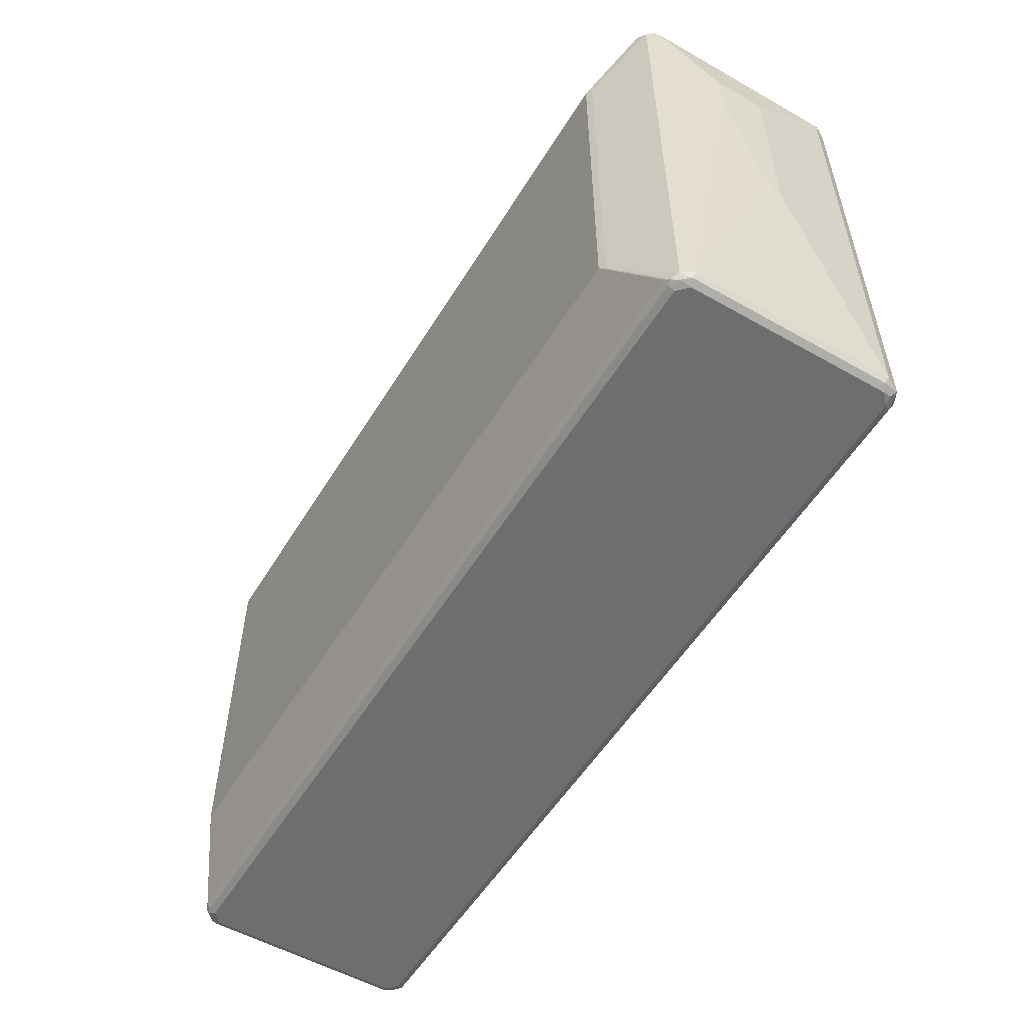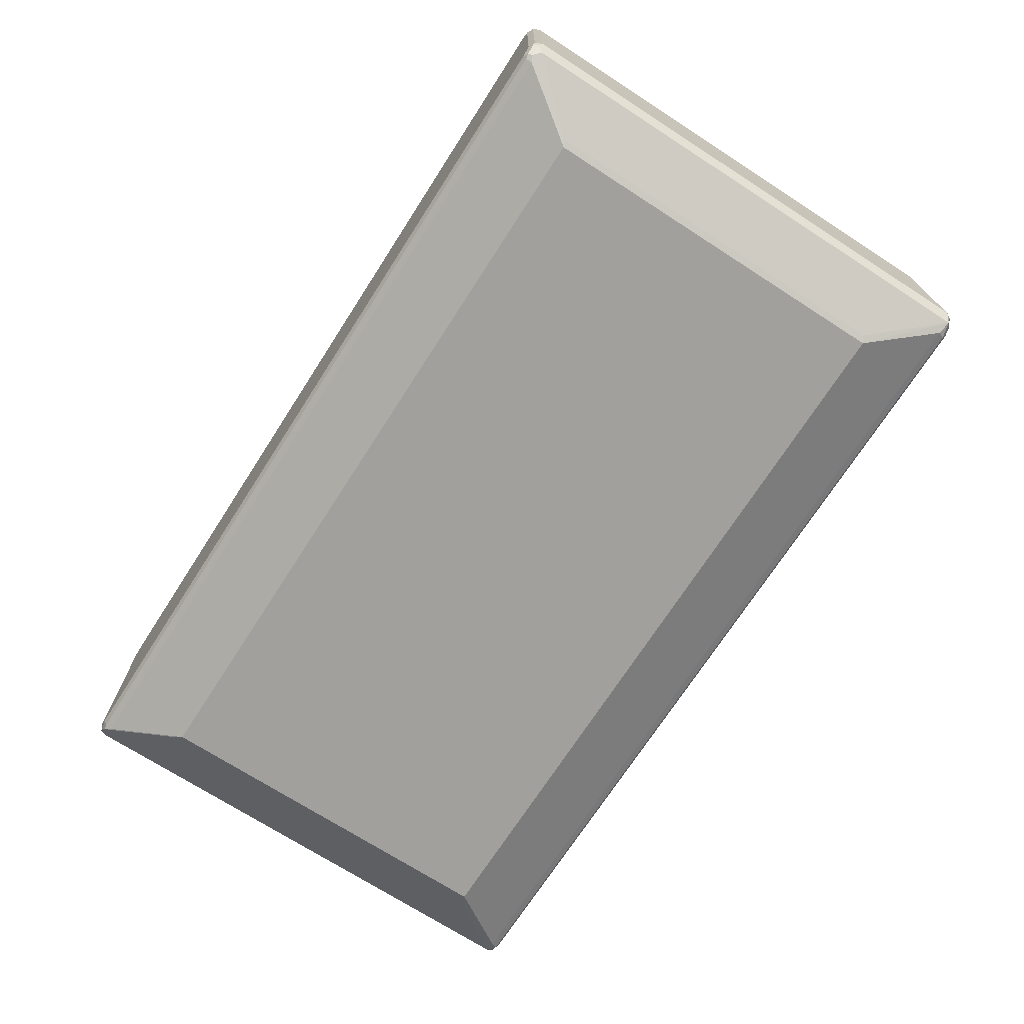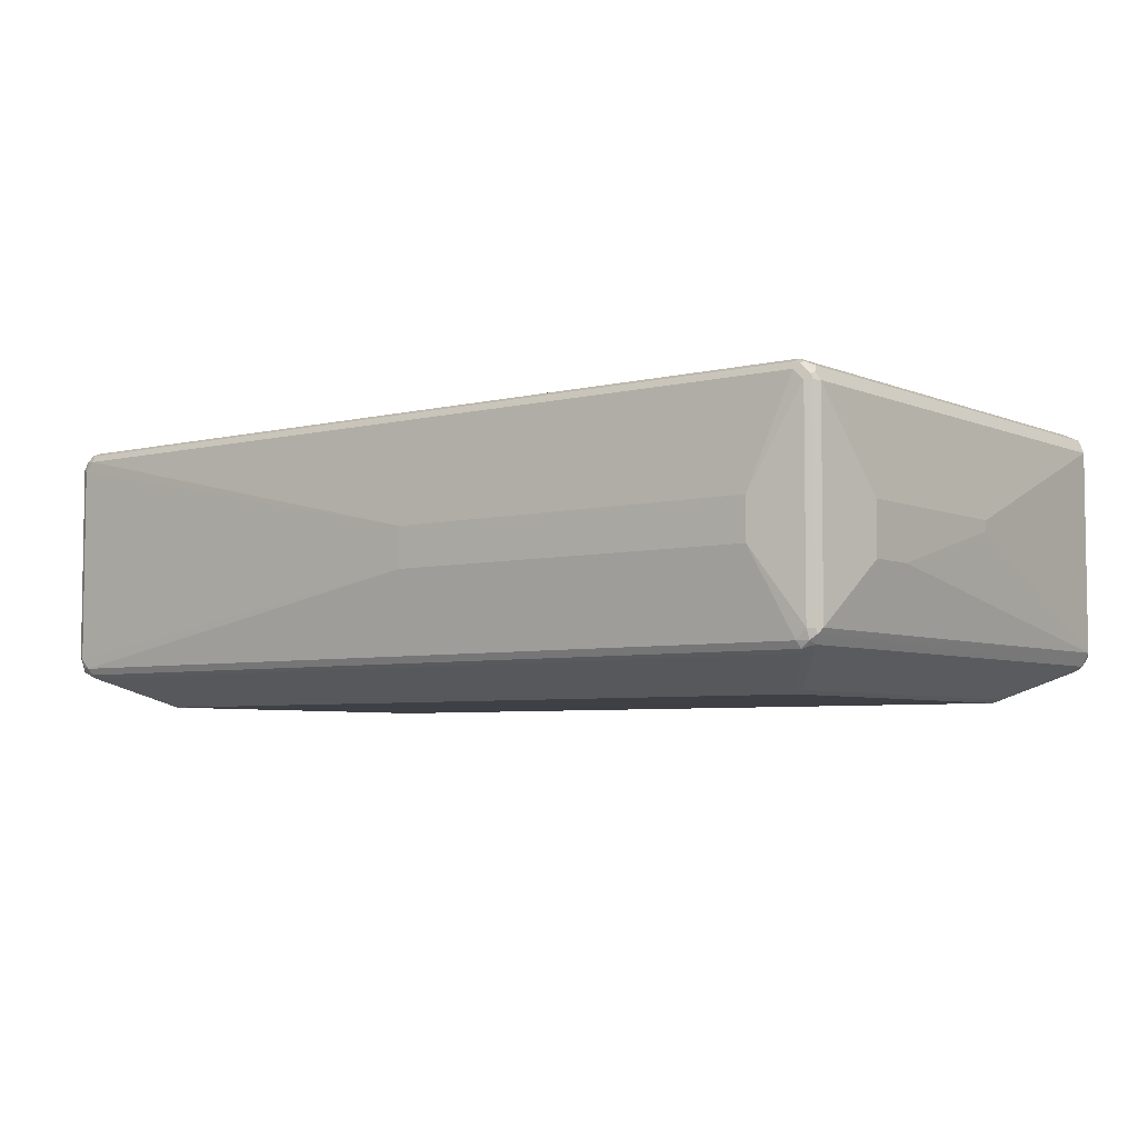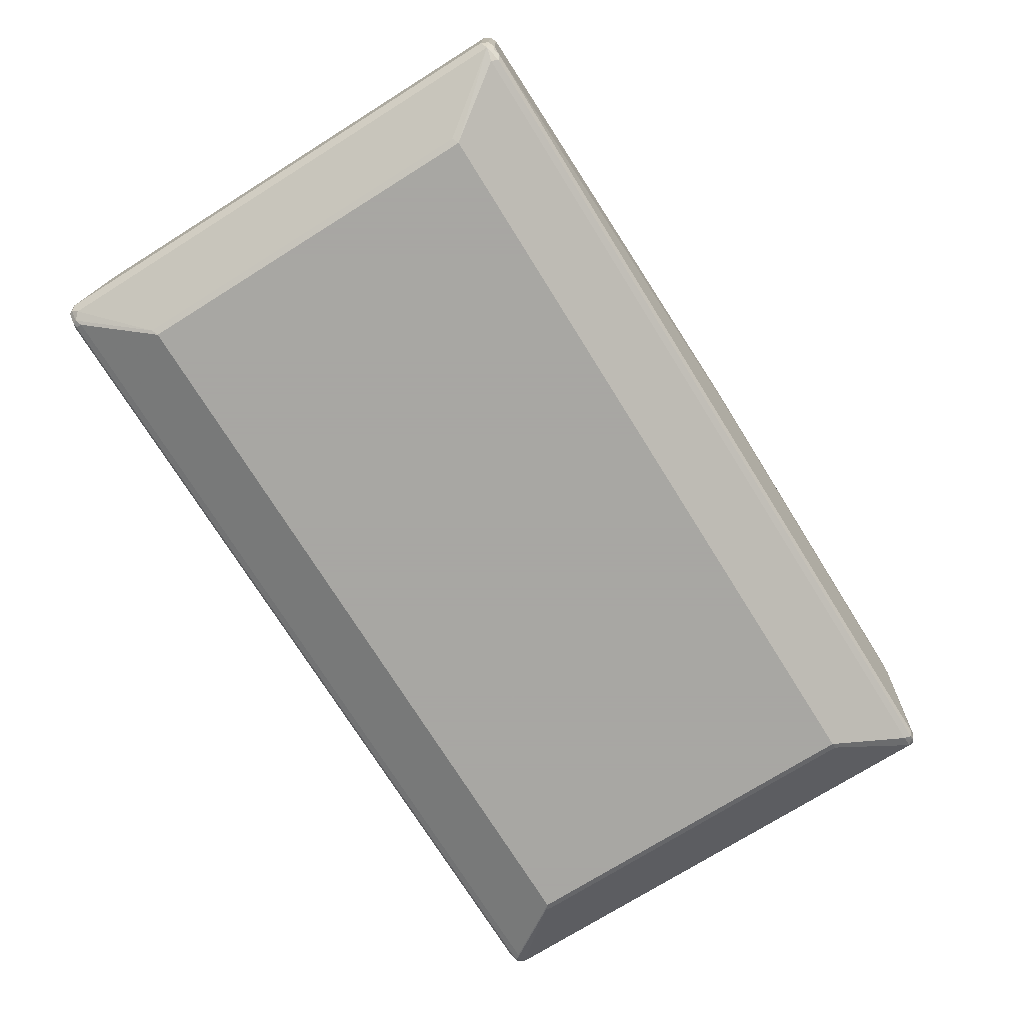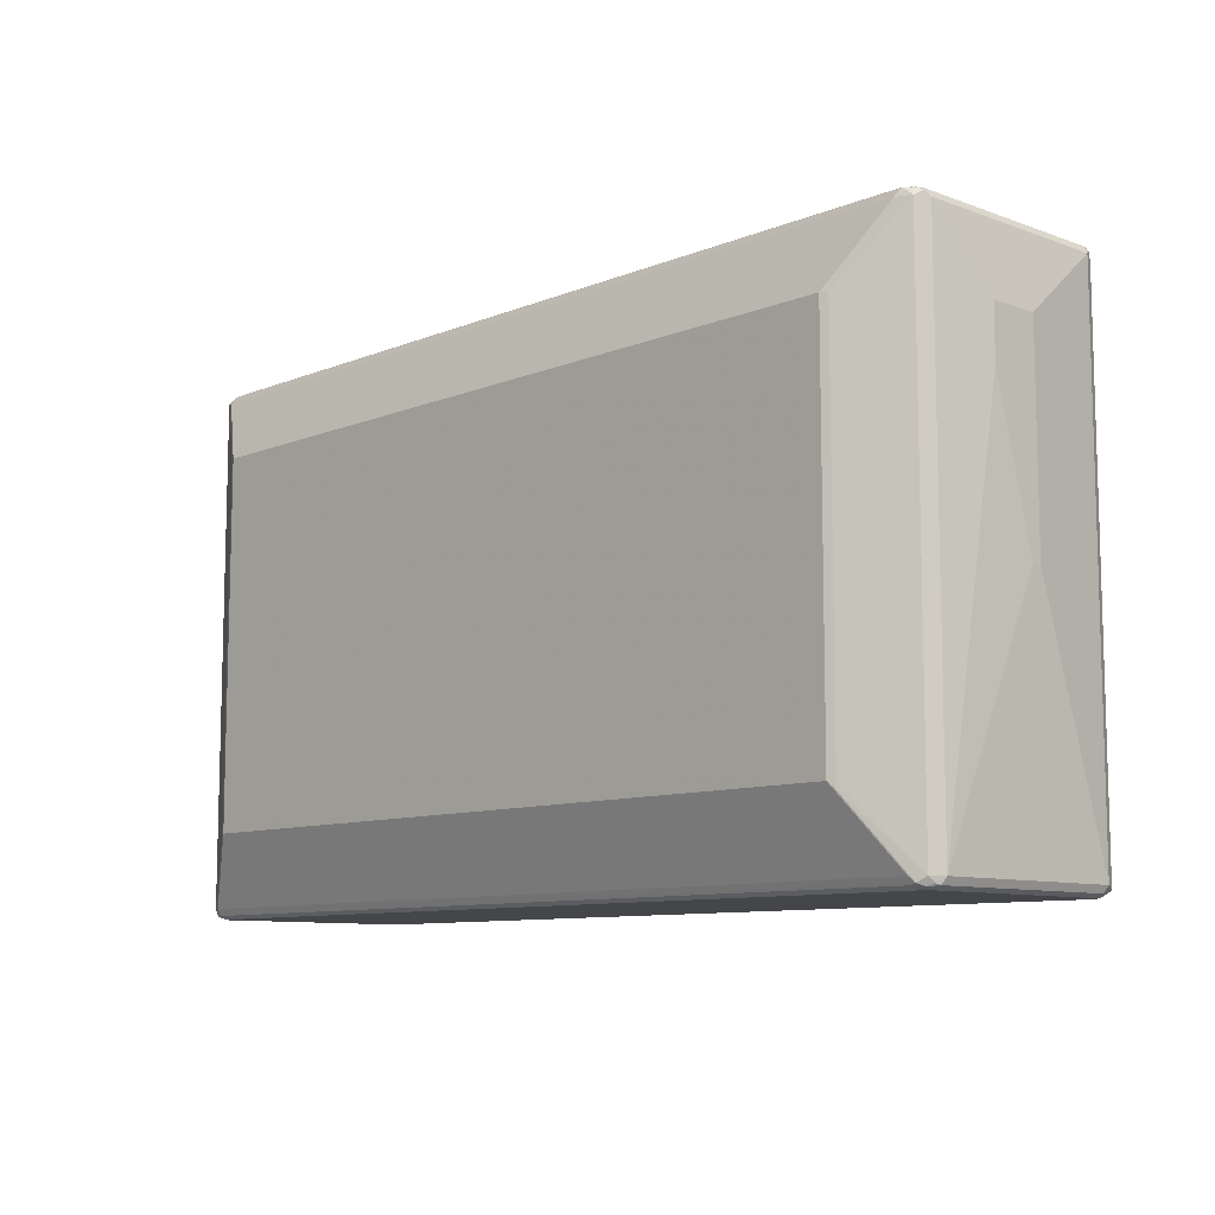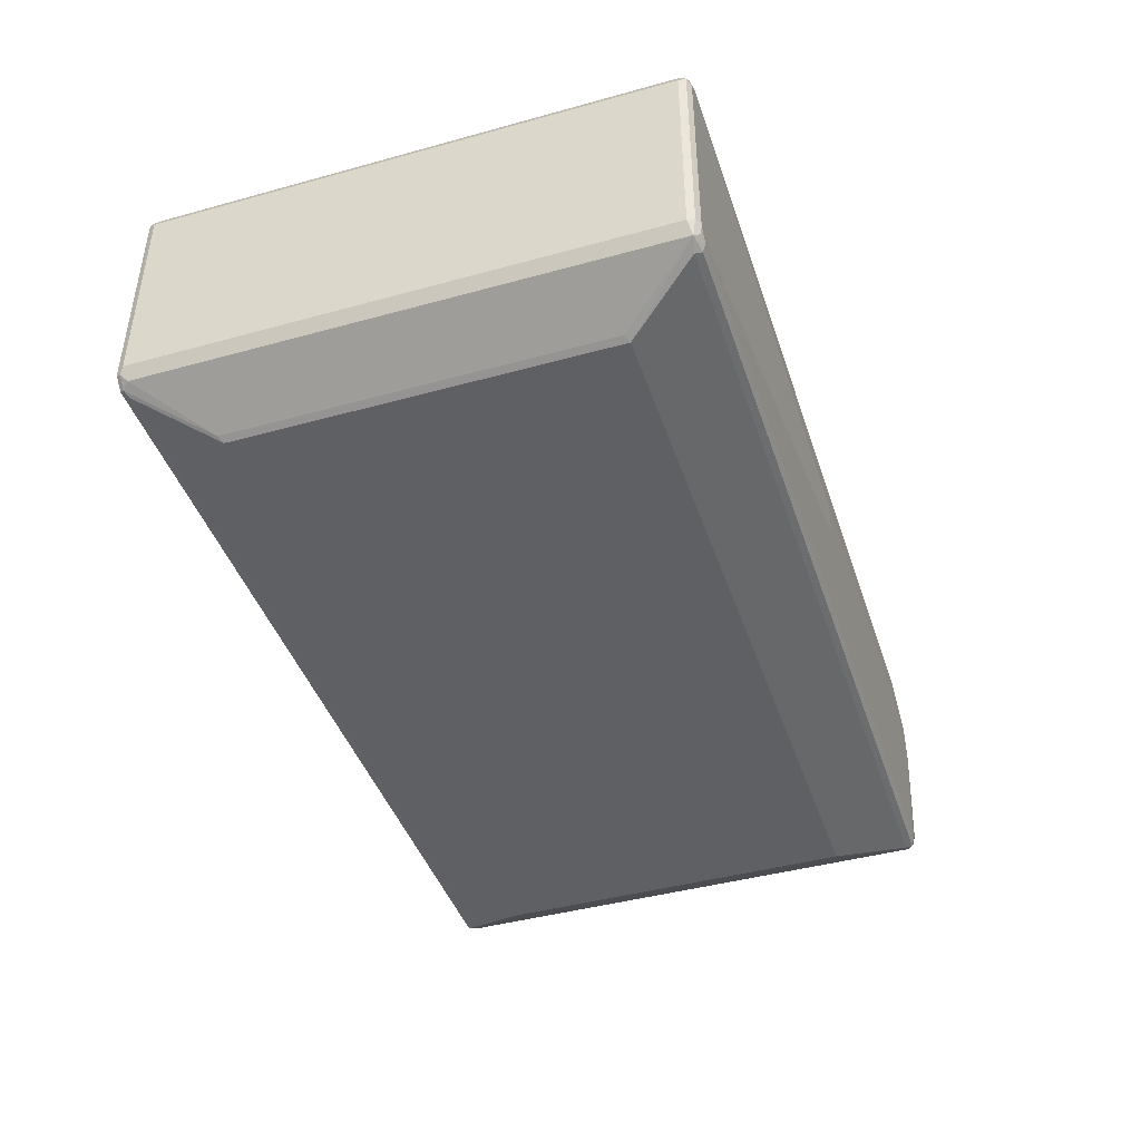
<metadata>
{"format":"obj","ext":"obj","renderer":"f3d","projection":"perspective","resolution":1024,"background":"white","views":[{"elev":-54.4,"azim":59.0,"up":"+Z"},{"elev":-71.6,"azim":-122.8,"up":"+Y"},{"elev":-5.2,"azim":37.7,"up":"+Y"},{"elev":-74.4,"azim":-58.0,"up":"+Y"},{"elev":-9.4,"azim":46.5,"up":"+Z"},{"elev":-43.1,"azim":-71.9,"up":"+Y"}]}
</metadata>
<code>
v 0.7955 0.1989 -0.4883
v 0.7955 -0.1627 -0.4883
v 0.7775 0.217 -0.4883
v 0.7926 0.214 -0.4852
v 0.8046 0.2079 -0.4792
v 0.8076 0.1929 -0.4821
v 0.7955 -0.1831 -0.4837
v 0.7775 -0.1808 -0.4883
v 0.8076 -0.1688 -0.4821
v 0.7714 0.229 -0.4821
v 0.7866 0.226 -0.4792
v -0.7955 0.217 -0.4883
v 0.8016 0.223 -0.4761
v 0.8136 0.1989 -0.4701
v 0.7866 -0.1944 -0.4792
v 0.7775 -0.1929 -0.4821
v 0.8046 -0.1763 -0.4792
v 0.8016 -0.1869 -0.4701
v -0.8046 -0.1899 -0.4837
v -0.7955 -0.1808 -0.4883
v 0.8136 -0.1627 -0.4701
v 0.7775 0.2351 -0.4701
v -0.8016 0.229 -0.4821
v -0.8136 0.1989 -0.4883
v -0.8159 0.217 -0.4837
v 0.8016 0.223 0.446
v 0.8318 0.03613 -0.03613
v 0.8136 0.1989 0.452
v 0.6962 -0.2486 -0.3526
v 0.6871 -0.2532 -0.3435
v 0.7775 -0.1989 -0.4701
v -0.7955 -0.1989 -0.4701
v -0.7955 -0.1929 -0.4821
v 0.8092 -0.1718 0.4611
v 0.8016 -0.1869 0.452
v 0.6991 -0.2471 -0.3435
v -0.8076 -0.1929 -0.4761
v -0.8227 -0.1718 -0.4837
v -0.8136 -0.1627 -0.4883
v 0.8318 0.01804 -0.03613
v 0.8318 -0.05422 0.235
v 0.8136 -0.1627 0.452
v 0.434 0.2532 0.3074
v 0.7775 0.2351 0.452
v -0.7955 0.2351 -0.4701
v -0.8092 0.226 -0.4792
v -0.8257 0.1989 -0.4821
v -0.8196 0.223 -0.4701
v -0.8273 0.2079 -0.4792
v 0.7895 0.229 0.4581
v 0.8076 0.2109 0.4581
v 0.8318 0.03613 0.3255
v 0.8046 0.2079 0.4656
v 0.8076 0.1989 0.4641
v 0.6991 -0.2471 0.3255
v 0.6871 -0.2532 0.3255
v -0.7051 -0.2532 -0.3435
v 0.8076 -0.1627 0.4641
v 0.7978 -0.1808 0.4656
v 0.7911 -0.1899 0.4611
v 0.7775 -0.1989 0.452
v -0.7172 -0.2471 -0.3496
v -0.8196 -0.1869 -0.4641
v -0.8257 -0.1748 -0.4761
v -0.8318 -0.1627 -0.4701
v -0.8257 -0.1627 -0.4821
v 0.8318 -0.05422 0.3255
v 0.434 0.2532 0.3616
v -0.7051 0.2532 0.3074
v 0.7775 0.229 0.4641
v 0.7866 0.226 0.4656
v -0.7955 0.2351 0.452
v -0.8046 0.2305 0.4611
v -0.8196 0.223 0.452
v -0.8318 0.1989 -0.4701
v -0.8318 0.1989 0.452
v 0.7955 0.1989 0.4701
v 0.7955 -0.1627 0.4701
v -0.7051 -0.2532 0.3255
v 0.7775 -0.1808 0.4701
v 0.7835 -0.1929 0.4641
v -0.7955 -0.1989 0.452
v -0.7172 -0.2471 0.3195
v -0.8196 -0.1869 0.4581
v -0.8318 -0.1627 0.452
v -0.7051 0.2532 0.3616
v -0.7955 0.229 0.4641
v 0.7775 0.217 0.4701
v -0.7955 0.217 0.4701
v -0.8136 0.2192 0.4656
v -0.8227 0.2125 0.4611
v -0.8257 0.2049 0.4641
v 0.7051 0.03613 0.4883
v 0.7051 -0.03613 0.4883
v -0.7955 -0.1808 0.4701
v -0.7895 -0.1929 0.4641
v -0.8046 -0.1899 0.4611
v -0.8107 -0.1778 0.4671
v -0.8227 -0.1718 0.4611
v -0.8257 -0.1567 0.4641
v -0.8136 0.1989 0.4701
v 0.01808 0.03613 0.4883
v 0.01808 -0.03613 0.4883
v -0.8136 -0.1627 0.4701
f 1 2 8
f 49 75 76
f 49 76 74
f 49 66 65
f 50 71 53
f 50 53 51
f 53 58 54
f 53 71 88
f 53 88 77
f 53 77 78
f 53 78 58
f 56 61 82
f 56 82 79
f 57 79 83
f 57 83 62
f 58 78 59
f 59 78 80
f 59 80 81
f 59 81 60
f 60 81 61
f 61 81 96
f 61 96 82
f 49 65 75
f 48 49 74
f 48 74 73
f 47 66 49
f 35 59 60
f 35 60 61
f 35 61 56
f 35 56 55
f 37 62 63
f 37 63 64
f 38 64 65
f 38 65 66
f 38 66 47
f 43 69 86
f 62 83 84
f 43 86 68
f 44 71 50
f 44 68 86
f 44 86 72
f 44 72 87
f 44 87 70
f 45 46 48
f 45 48 73
f 45 73 72
f 45 72 86
f 45 86 69
f 44 70 71
f 34 59 35
f 62 84 63
f 63 85 65
f 84 97 98
f 84 98 99
f 84 99 85
f 85 99 100
f 87 90 89
f 88 89 102
f 88 102 93
f 89 90 101
f 89 101 102
f 90 91 92
f 90 92 101
f 92 100 104
f 92 104 101
f 93 102 103
f 93 103 94
f 95 104 98
f 95 98 97
f 95 97 96
f 95 103 104
f 98 104 100
f 98 100 99
f 82 97 84
f 82 96 97
f 80 96 81
f 80 95 96
f 63 65 64
f 65 85 76
f 65 76 75
f 70 87 71
f 71 87 89
f 71 89 88
f 72 73 87
f 73 74 90
f 73 90 87
f 74 91 90
f 63 84 85
f 74 76 91
f 76 85 100
f 76 100 92
f 77 88 93
f 77 93 94
f 77 94 78
f 78 94 80
f 79 82 84
f 79 84 83
f 80 94 103
f 80 103 95
f 76 92 91
f 34 58 59
f 34 54 58
f 32 62 37
f 7 18 15
f 8 16 19
f 8 19 20
f 9 21 17
f 10 22 11
f 10 23 45
f 10 45 22
f 11 22 13
f 12 24 25
f 12 25 23
f 13 22 44
f 13 44 50
f 13 50 26
f 13 26 51
f 13 51 28
f 13 28 14
f 14 27 40
f 14 40 21
f 14 28 52
f 14 52 27
f 15 18 29
f 7 17 18
f 7 9 17
f 7 16 8
f 7 15 16
f 1 8 20
f 1 20 39
f 1 39 24
f 1 24 12
f 1 12 3
f 1 3 4
f 1 4 5
f 1 5 6
f 1 6 9
f 1 9 2
f 15 29 30
f 2 7 8
f 3 10 11
f 3 11 4
f 3 12 23
f 3 23 10
f 4 11 13
f 4 13 5
f 5 13 14
f 5 14 6
f 6 14 21
f 6 21 9
f 2 9 7
f 15 30 31
f 15 31 32
f 15 32 33
f 24 47 25
f 25 48 46
f 25 47 49
f 25 49 48
f 26 50 51
f 27 52 67
f 27 67 41
f 27 41 40
f 28 51 53
f 28 53 54
f 24 38 47
f 28 54 34
f 28 42 67
f 28 67 52
f 29 36 55
f 29 55 56
f 29 56 30
f 30 56 79
f 30 79 57
f 30 57 32
f 30 32 31
f 32 57 62
f 28 34 42
f 101 104 103
f 24 39 38
f 23 25 46
f 15 33 16
f 16 33 19
f 17 21 18
f 18 34 35
f 18 35 55
f 18 55 36
f 18 36 29
f 18 21 34
f 19 33 32
f 19 32 37
f 23 46 45
f 19 37 64
f 19 38 39
f 19 39 20
f 21 40 41
f 21 41 67
f 21 67 42
f 21 42 34
f 22 43 68
f 22 68 44
f 22 45 69
f 22 69 43
f 19 64 38
f 101 103 102

</code>
